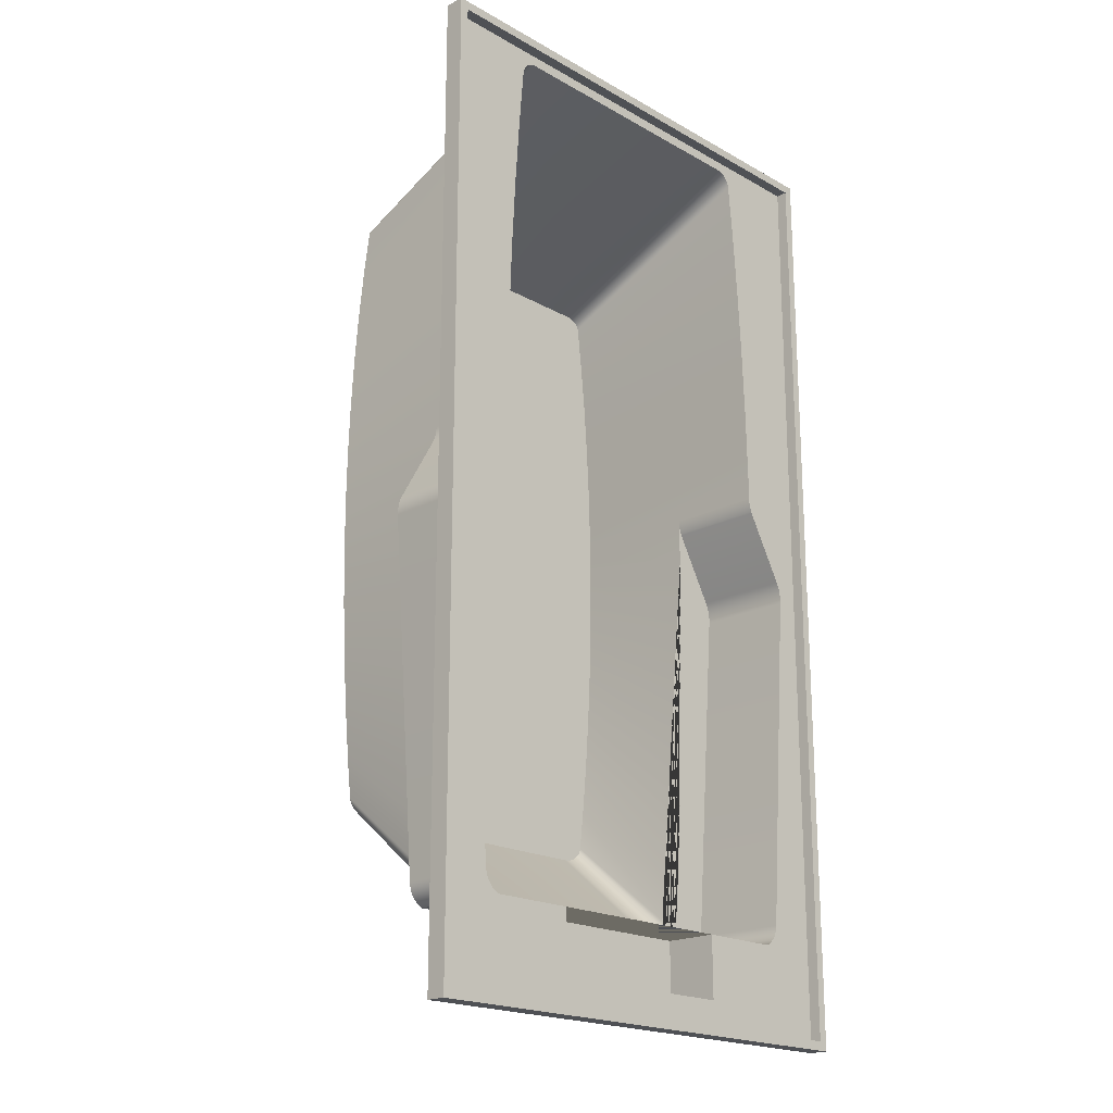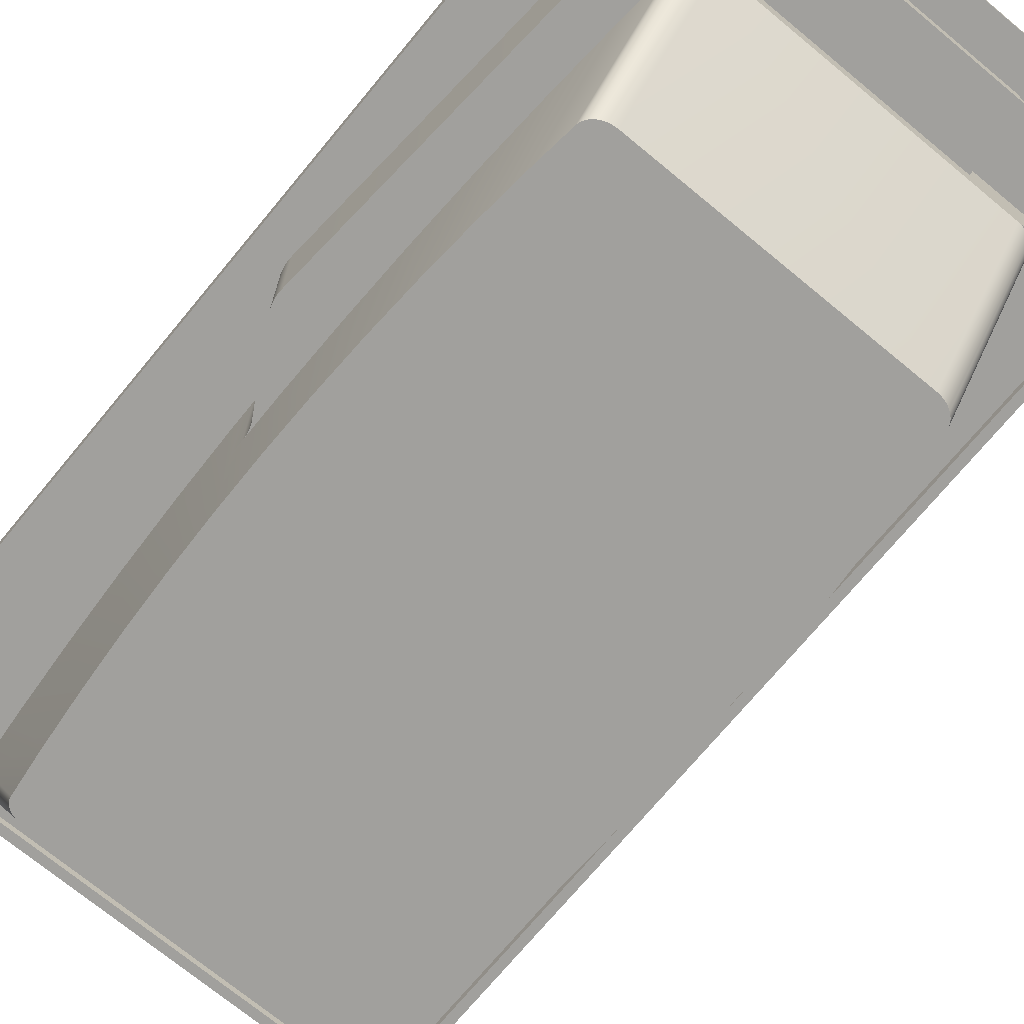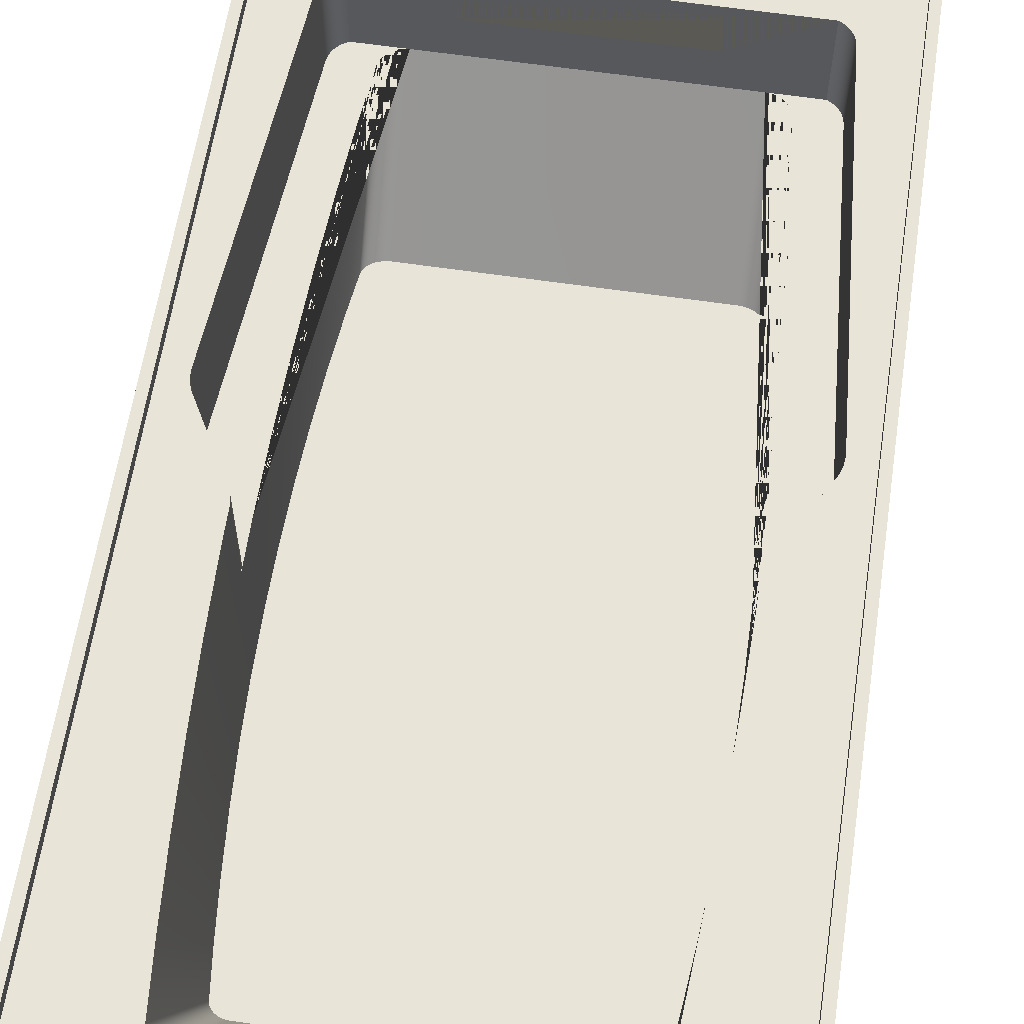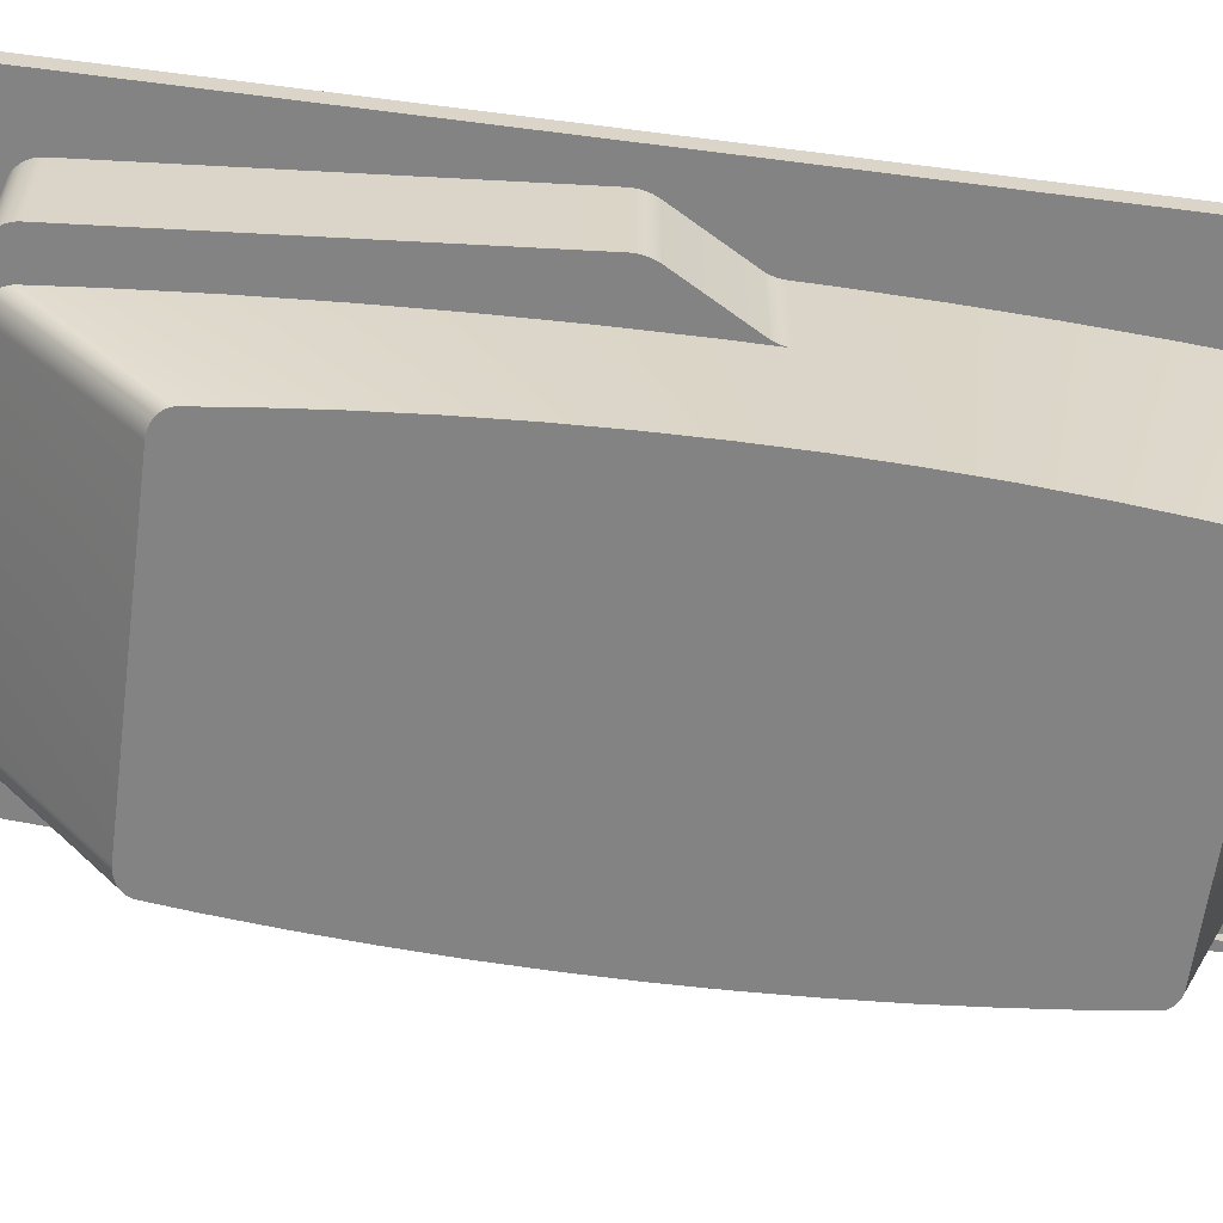
<metadata>
{"format":"obj","ext":"obj","renderer":"f3d","projection":"perspective","resolution":1024,"background":"white","views":[{"elev":-19.8,"azim":134.0,"up":"+Z"},{"elev":-71.7,"azim":140.4,"up":"+Y"},{"elev":61.4,"azim":8.6,"up":"+Y"},{"elev":-61.1,"azim":-97.5,"up":"+Y"}]}
</metadata>
<code>
g Mesh1 Group1 Model
v 119.6 40 -202
v 119.6 23 -202
v 119.4 23 -201.7
v 119.4 40 -201.7
f 1 2 3 4
v 119.9 40 -202.3
v 119.9 23 -202.3
f 5 6 2 1
v 120.2 40 -202.6
v 120.2 23 -202.6
f 7 8 6 5
v 120.5 40 -202.9
v 120.5 23 -202.9
f 9 10 8 7
v 120.8 40 -203.1
v 120.8 23 -203.1
f 11 12 10 9
v 121.1 40 -203.3
v 121.1 23 -203.3
f 13 14 12 11
v 121.5 40 -203.5
v 121.5 23 -203.5
f 15 16 14 13
v 186 40 -203.5
v 186 23 -203.5
v 177.8 23 -203.5
v 129.7 23 -203.5
v 136.2 40 -203.5
v 136.2 30.7 -203.5
v 171.3 30.7 -203.5
v 171.3 40 -203.5
f 17 18 19 20 16 15 21 22 23 24
v 186.3 40 -203.3
v 186.3 23 -203.3
f 25 26 18 17
v 186.7 40 -203.1
v 186.7 23 -203.1
f 27 28 26 25
v 187 40 -202.9
v 187 23 -202.9
f 29 30 28 27
v 187.3 40 -202.6
v 187.3 23 -202.6
f 31 32 30 29
v 187.6 40 -202.3
v 187.6 23 -202.3
f 33 34 32 31
v 187.8 40 -202
v 187.8 23 -202
f 35 36 34 33
v 188.1 40 -201.7
v 188.1 23 -201.7
f 37 38 36 35
v 188.2 40 -201.3
v 188.2 23 -201.3
f 39 40 38 37
v 188.4 40 -200.9
v 188.4 23 -200.9
f 41 42 40 39
v 188.5 40 -200.6
v 188.5 23 -200.6
f 43 44 42 41
v 188.6 40 -200.2
v 188.6 23 -200.2
f 45 46 44 43
v 188.6 40 -199.8
v 188.6 23 -199.8
f 47 48 46 45
v 193.2 40 -140.1
v 193.2 23 -140.1
f 49 50 48 47
v 193.2 40 -139.8
v 193.2 23 -139.8
f 51 52 50 49
v 193.2 40 -139.4
v 193.2 23 -139.4
f 53 54 52 51
v 193.2 40 -139.1
v 193.2 23 -139.1
f 55 56 54 53
v 193.1 40 -138.8
v 193.1 23 -138.8
f 57 58 56 55
v 193.1 40 -138.4
v 193.1 23 -138.4
f 59 60 58 57
v 193 40 -138.1
v 193 23 -138.1
f 61 62 60 59
v 192.9 40 -137.8
v 192.9 23 -137.8
f 63 64 62 61
v 192.8 40 -137.5
v 192.8 23 -137.5
f 65 66 64 63
v 192.7 40 -137.2
v 192.7 23 -137.2
f 67 68 66 65
v 192.6 40 -136.9
v 192.6 23 -136.9
f 69 70 68 67
v 192.5 40 -136.6
v 192.5 23 -136.6
f 71 72 70 69
v 192.3 40 -136.3
v 192.3 23 -136.3
f 73 74 72 71
v 185.6 40 -124.4
v 185.6 23 -124.4
f 75 76 74 73
v 185.5 40 -124.2
v 185.5 23 -124.2
f 77 78 76 75
v 185.4 40 -124
v 185.4 23 -124
f 79 80 78 77
v 185.3 40 -123.8
v 185.3 23 -123.8
f 81 82 80 79
v 185.3 40 -123.6
v 185.3 23 -123.6
f 83 84 82 81
v 185.2 40 -123.4
v 185.2 23 -123.4
f 85 86 84 83
v 185.2 40 -123.2
v 185.2 23 -123.2
f 87 88 86 85
v 185.1 40 -122.9
v 185.1 23 -122.9
f 89 90 88 87
v 185.1 40 -122.7
v 185.1 23 -122.7
f 91 92 90 89
v 185 40 -122.5
v 185 23 -122.5
f 93 94 92 91
v 185 40 -122.3
v 185 23 -122.3
f 95 96 94 93
v 185 40 -122
v 185 23 -122
f 97 98 96 95
v 185 40 -121.8
v 185 23 -121.8
f 99 100 98 97
v 185 23 -119.7
v 185 40 -119.7
f 101 100 99 102
v 185 -1.667e-15 -119.5
v 185 -1.667e-15 -122.9
v 185 -1.667e-15 -124.2
v 185 40 -117.3
f 103 104 105 100 101 106
v 129.7 -1.667e-15 -184.3
v 177.8 -1.667e-15 -184.3
v 178.3 -1.667e-15 -184.2
v 178.8 -1.667e-15 -184.2
v 179.2 -1.667e-15 -184.1
v 179.7 -1.667e-15 -183.9
v 180.1 -1.667e-15 -183.7
v 180.5 -1.667e-15 -183.5
v 180.8 -1.667e-15 -183.2
v 181.1 -1.667e-15 -182.9
v 181.4 -1.667e-15 -182.6
v 181.6 -1.667e-15 -182.2
v 181.7 -1.667e-15 -181.9
v 181.8 -1.667e-15 -181.5
v 182.6 -1.667e-15 -175
v 183.5 -1.667e-15 -165.8
v 184.2 -1.667e-15 -156.6
v 184.7 -1.667e-15 -147.3
v 185 -1.667e-15 -138.1
v 185.1 -1.667e-15 -128.8
v 184.7 -1.667e-15 -110.3
v 184.2 -1.667e-15 -101
v 183.5 -1.667e-15 -91.8
v 182.6 -1.667e-15 -82.56
v 181.7 -1.667e-15 -75.44
v 181.7 -4.821e-14 -75.16
v 181.6 -8.729e-14 -74.88
v 181.4 -1.183e-13 -74.61
v 181.2 -1.408e-13 -74.36
v 181 -1.545e-13 -74.13
v 180.7 -1.59e-13 -73.92
v 180.4 -1.545e-13 -73.74
v 180.1 -1.408e-13 -73.59
v 179.7 -1.183e-13 -73.47
v 179.4 -8.729e-14 -73.38
v 179.1 -2.995e-14 -73.34
v 128.4 -2.995e-14 -73.34
v 128.1 -8.729e-14 -73.38
v 127.7 -1.183e-13 -73.47
v 127.4 -1.408e-13 -73.59
v 127.1 -1.545e-13 -73.74
v 126.8 -1.59e-13 -73.92
v 126.5 -1.545e-13 -74.13
v 126.3 -1.408e-13 -74.36
v 126.1 -1.183e-13 -74.61
v 125.9 -8.729e-14 -74.88
v 125.8 -4.821e-14 -75.16
v 125.8 -1.667e-15 -75.44
v 124.9 -1.667e-15 -82.56
v 124 -1.667e-15 -91.8
v 123.3 -1.667e-15 -101
v 122.8 -1.667e-15 -110.3
v 122.5 -1.667e-15 -119.5
v 122.5 -1.667e-15 -122.9
v 122.5 -1.667e-15 -124.2
v 122.4 -1.667e-15 -128.8
v 122.5 -1.667e-15 -138.1
v 122.8 -1.667e-15 -147.3
v 123.3 -1.667e-15 -156.6
v 124 -1.667e-15 -165.8
v 124.9 -1.667e-15 -175
v 125.7 -1.667e-15 -181.5
v 125.8 -1.667e-15 -181.9
v 125.9 -1.667e-15 -182.2
v 126.1 -1.667e-15 -182.6
v 126.3 -1.667e-15 -182.9
v 126.6 -1.667e-15 -183.2
v 127 -1.667e-15 -183.5
v 127.4 -1.667e-15 -183.7
v 127.8 -1.667e-15 -183.9
v 128.2 -1.667e-15 -184.1
v 128.7 -1.667e-15 -184.2
v 129.2 -1.667e-15 -184.2
f 107 108 109 110 111 112 113 114 115 116 117 118 119 120 121 122 123 124 125 126 105 104 103 127 128 129 130 131 132 133 134 135 136 137 138 139 140 141 142 143 144 145 146 147 148 149 150 151 152 153 154 155 156 157 158 159 160 161 162 163 164 165 166 167 168 169 170 171 172 173 174 175 176 177 178 179
f 107 20 19 108
v 129.2 23 -203.4
f 20 107 180
f 179 180 107
v 128.7 23 -203.3
f 180 179 181
f 178 181 179
v 128.2 23 -203.2
f 181 178 182
f 177 182 178
v 127.8 23 -203
f 182 177 183
f 176 183 177
v 127.4 23 -202.7
f 183 176 184
f 175 184 176
v 127 23 -202.4
f 184 175 185
f 174 185 175
f 174 173 185
v 126.6 23 -202
f 186 185 173
v 122.4 23 -129.6
v 122.5 23 -123.5
v 122.5 23 -121.8
v 122.5 23 -122
v 122.5 23 -122.3
v 122.4 23 -122.5
v 122.4 23 -122.7
v 122.4 23 -122.9
v 122.3 23 -123.2
v 122.3 23 -123.4
v 122.2 23 -123.6
v 122.1 23 -123.8
v 122.1 23 -124
v 122 23 -124.2
v 121.9 23 -124.4
v 115.2 23 -136.3
v 115 23 -136.6
v 114.9 23 -136.9
v 114.7 23 -137.2
v 114.6 23 -137.5
v 114.5 23 -137.8
v 114.5 23 -138.1
v 114.4 23 -138.4
v 114.3 23 -138.8
v 114.3 23 -139.1
v 114.3 23 -139.4
v 114.3 23 -139.8
v 114.3 23 -140.1
v 118.8 23 -199.8
v 118.9 23 -200.2
v 119 23 -200.6
v 119.1 23 -200.9
v 119.2 23 -201.3
v 126.3 23 -201.6
v 126.1 23 -201.2
v 125.9 23 -200.7
v 125.8 23 -200.3
v 125.7 23 -199.8
v 124.9 23 -191.2
v 124 23 -178.9
v 123.3 23 -166.6
v 122.8 23 -154.3
v 122.5 23 -141.9
f 187 188 189 190 191 192 193 194 195 196 197 198 199 200 201 202 203 204 205 206 207 208 209 210 211 212 213 214 215 216 217 218 219 3 2 6 8 10 12 14 16 20 180 181 182 183 184 185 186 220 221 222 223 224 225 226 227 228 229
f 188 187 161
f 162 161 187
f 187 229 162
f 163 162 229
f 229 228 163
f 164 163 228
f 228 227 164
f 165 164 227
f 227 226 165
f 166 165 226
f 226 225 166
f 167 166 225
f 225 224 167
f 168 167 224
f 224 223 168
f 169 168 223
f 223 222 169
f 170 169 222
f 222 221 170
f 171 170 221
f 221 220 171
f 172 171 220
f 220 186 172
f 173 172 186
f 161 160 188
f 189 188 160
v 122.5 40 -117.3
f 159 230 189 160
f 159 158 230
v 122.8 40 -105
f 231 230 158
v 122.4 40 -122.9
f 231 232 230
v 122.3 40 -123.2
f 231 233 232
v 122.3 40 -123.4
f 231 234 233
v 122.2 40 -123.6
f 231 235 234
v 122.1 40 -123.8
f 231 236 235
v 122.1 40 -124
f 231 237 236
v 122 40 -124.2
f 231 238 237
v 123.3 40 -92.65
f 239 238 231
v 121.9 40 -124.4
f 239 240 238
v 115.2 40 -136.3
f 239 241 240
v 124 40 -80.34
f 242 241 239
v 124.9 40 -68.04
f 243 241 242
v 125.8 40 -58.56
f 244 241 243
v 115 40 -136.6
f 244 245 241
v 114.9 40 -136.9
f 244 246 245
v 114.7 40 -137.2
f 244 247 246
v 114.6 40 -137.5
f 244 248 247
v 114.5 40 -137.8
f 244 249 248
v 114.5 40 -138.1
f 244 250 249
v 114.4 40 -138.4
f 244 251 250
v 114.3 40 -138.8
f 244 252 251
v 110.3 40 -53.99
f 244 253 252
v 125.8 40 -58.18
f 254 253 244
v 125.9 40 -57.81
f 255 253 254
v 126.1 40 -57.46
f 256 253 255
v 126.3 40 -57.12
f 257 253 256
v 126.5 40 -56.82
f 258 253 257
v 126.8 40 -56.54
f 259 253 258
v 127.1 40 -56.3
f 260 253 259
v 127.4 40 -56.1
f 261 253 260
v 127.7 40 -55.93
f 262 253 261
v 128.1 40 -55.82
f 263 253 262
v 128.4 40 -55.77
f 264 253 263
v 197.2 40 -53.99
f 253 264 265
v 179.1 40 -55.77
f 265 264 266
f 143 142 266 264
v 179.4 40 -55.82
f 266 142 267
f 141 267 142
v 179.7 40 -55.93
f 267 141 268
f 140 268 141
v 180.1 40 -56.1
f 268 140 269
f 139 269 140
v 180.4 40 -56.3
f 269 139 270
f 138 270 139
v 180.7 40 -56.54
f 270 138 271
f 137 271 138
f 137 136 271
v 181 40 -56.82
f 272 271 136
f 265 271 272
f 265 270 271
f 265 269 270
f 265 268 269
f 265 267 268
f 265 266 267
v 181.2 40 -57.12
f 265 272 273
f 273 272 135
f 136 135 272
f 135 134 273
v 181.4 40 -57.46
f 274 273 134
f 265 273 274
v 181.6 40 -57.81
f 265 274 275
f 275 274 133
f 134 133 274
f 133 132 275
v 181.7 40 -58.18
f 276 275 132
f 265 275 276
v 181.7 40 -58.56
f 265 276 277
f 277 276 131
f 132 131 276
f 131 130 277
v 182.6 40 -68.04
f 278 277 130
f 265 277 278
v 183.5 40 -80.34
f 265 278 279
f 279 278 129
f 130 129 278
f 129 128 279
v 184.2 40 -92.65
f 280 279 128
f 265 279 280
v 184.7 40 -105
f 265 280 281
f 281 280 127
f 128 127 280
f 127 103 281
f 106 281 103
f 265 281 106
f 265 106 99
f 106 102 99
f 102 106 101
f 265 99 97
f 265 97 95
f 265 95 93
f 265 93 91
f 265 91 89
f 265 89 87
f 265 87 85
f 265 85 83
f 265 83 81
f 265 81 79
f 265 79 77
f 265 77 75
f 265 75 73
f 265 73 71
f 265 71 69
f 265 69 67
f 265 67 65
f 265 65 63
f 265 63 61
f 265 61 59
f 265 59 57
f 265 57 55
f 265 55 53
v 197.2 40 -218.9
f 265 53 282
f 51 282 53
f 49 282 51
f 47 282 49
f 45 282 47
f 43 282 45
f 41 282 43
f 39 282 41
f 37 282 39
f 35 282 37
f 33 282 35
f 31 282 33
f 29 282 31
f 27 282 29
f 25 282 27
f 17 282 25
f 24 282 17
v 171.3 40 -214.3
f 283 282 24
v 136.2 40 -214.3
f 284 282 283
v 110.3 40 -218.9
f 284 285 282
f 9 285 284
f 7 285 9
f 5 285 7
f 1 285 5
f 4 285 1
v 119.2 40 -201.3
f 286 285 4
v 119.1 40 -200.9
f 287 285 286
v 119 40 -200.6
f 288 285 287
v 118.9 40 -200.2
f 289 285 288
v 118.8 40 -199.8
f 290 285 289
v 114.3 40 -140.1
f 291 285 290
v 114.3 40 -139.8
f 292 285 291
f 285 292 253
v 114.3 40 -139.4
f 253 292 293
f 292 213 212 293
f 291 214 213 292
f 290 215 214 291
f 289 216 215 290
f 288 217 216 289
f 287 218 217 288
f 286 219 218 287
f 4 3 219 286
v 114.3 40 -139.1
f 293 212 211 294
f 294 211 210 252
f 252 210 209 251
f 251 209 208 250
f 250 208 207 249
f 249 207 206 248
f 248 206 205 247
f 247 205 204 246
f 246 204 203 245
f 245 203 202 241
f 241 202 201 240
f 240 201 200 238
f 238 200 199 237
f 237 199 198 236
f 236 198 197 235
f 235 197 196 234
f 234 196 195 233
f 233 195 194 232
v 122.4 40 -122.7
f 232 194 193 295
v 122.4 40 -122.5
f 295 193 192 296
v 122.5 40 -122.3
f 296 192 191 297
v 122.5 40 -122
f 297 191 190 298
v 122.5 40 -121.8
f 298 190 189 299
f 189 230 299
f 230 298 299
f 230 297 298
f 230 296 297
f 230 295 296
f 230 232 295
f 252 253 294
f 294 253 293
v 110.3 42 -53.99
v 110.3 42 -218.9
f 300 253 285 301
v 197.2 42 -53.99
f 302 265 253 300
v 197.2 42 -218.9
f 303 282 265 302
f 301 285 282 303
v 110.3 38.6 -218.9
v 197.2 38.6 -218.9
f 285 304 305 282
v 110.3 38.6 -53.99
f 253 306 304 285
v 197.2 38.6 -53.99
f 265 307 306 253
f 282 305 307 265
v 198.7 38.6 -220.4
f 305 308 307
f 304 308 305
v 108.7 38.6 -220.4
f 304 309 308
v 108.7 38.6 -52.42
f 309 304 310
f 306 310 304
v 198.7 38.6 -52.42
f 310 306 311
f 311 306 307
f 311 307 308
v 198.7 42 -52.42
v 198.7 42 -220.4
f 312 311 308 313
v 108.7 42 -52.42
f 314 310 311 312
v 108.7 42 -220.4
f 315 309 310 314
f 313 308 309 315
f 315 301 313
f 301 315 300
f 314 300 315
f 300 314 312
f 300 312 302
f 302 312 303
f 313 303 312
f 313 301 303
f 9 284 11
f 11 284 13
f 13 284 15
f 21 15 284
v 136.2 30.7 -214.3
f 284 316 22 21
v 171.3 30.7 -214.3
f 283 317 316 284
f 24 23 317 283
f 317 23 22 316
f 264 263 143
f 144 143 263
f 263 262 144
f 145 144 262
f 262 261 145
f 146 145 261
f 261 260 146
f 147 146 260
f 260 259 147
f 148 147 259
f 259 258 148
f 149 148 258
f 258 257 149
f 150 149 257
f 257 256 150
f 151 150 256
f 256 255 151
f 152 151 255
f 255 254 152
f 153 152 254
f 254 244 153
f 154 153 244
f 244 243 154
f 155 154 243
f 243 242 155
f 156 155 242
f 242 239 156
f 157 156 239
f 239 231 157
f 158 157 231
f 108 19 109
v 178.3 23 -203.4
f 318 109 19
f 109 318 110
v 178.8 23 -203.3
f 319 110 318
f 110 319 111
v 179.2 23 -203.2
f 320 111 319
f 111 320 112
v 179.7 23 -203
f 321 112 320
f 112 321 113
v 180.1 23 -202.7
f 322 113 321
f 113 322 114
v 180.5 23 -202.4
f 323 114 322
v 180.8 23 -202
f 323 324 114
v 185 23 -123.5
v 185.1 23 -129.6
v 185 23 -141.9
v 184.7 23 -154.3
v 184.2 23 -166.6
v 183.5 23 -178.9
v 182.6 23 -191.2
v 181.8 23 -199.8
v 181.7 23 -200.3
v 181.6 23 -200.7
v 181.4 23 -201.2
v 181.1 23 -201.6
f 325 326 327 328 329 330 331 332 333 334 335 336 324 323 322 321 320 319 318 19 18 26 28 30 32 34 36 38 40 42 44 46 48 50 52 54 56 58 60 62 64 66 68 70 72 74 76 78 80 82 84 86 88 90 92 94 96 98 100
f 326 325 126
f 105 126 325
f 325 100 105
f 126 125 326
f 327 326 125
f 125 124 327
f 328 327 124
f 124 123 328
f 329 328 123
f 123 122 329
f 330 329 122
f 122 121 330
f 331 330 121
f 121 120 331
f 332 331 120
f 120 119 332
f 333 332 119
f 119 118 333
f 334 333 118
f 118 117 334
f 335 334 117
f 117 116 335
f 336 335 116
f 116 115 336
f 324 336 115
f 115 114 324

</code>
